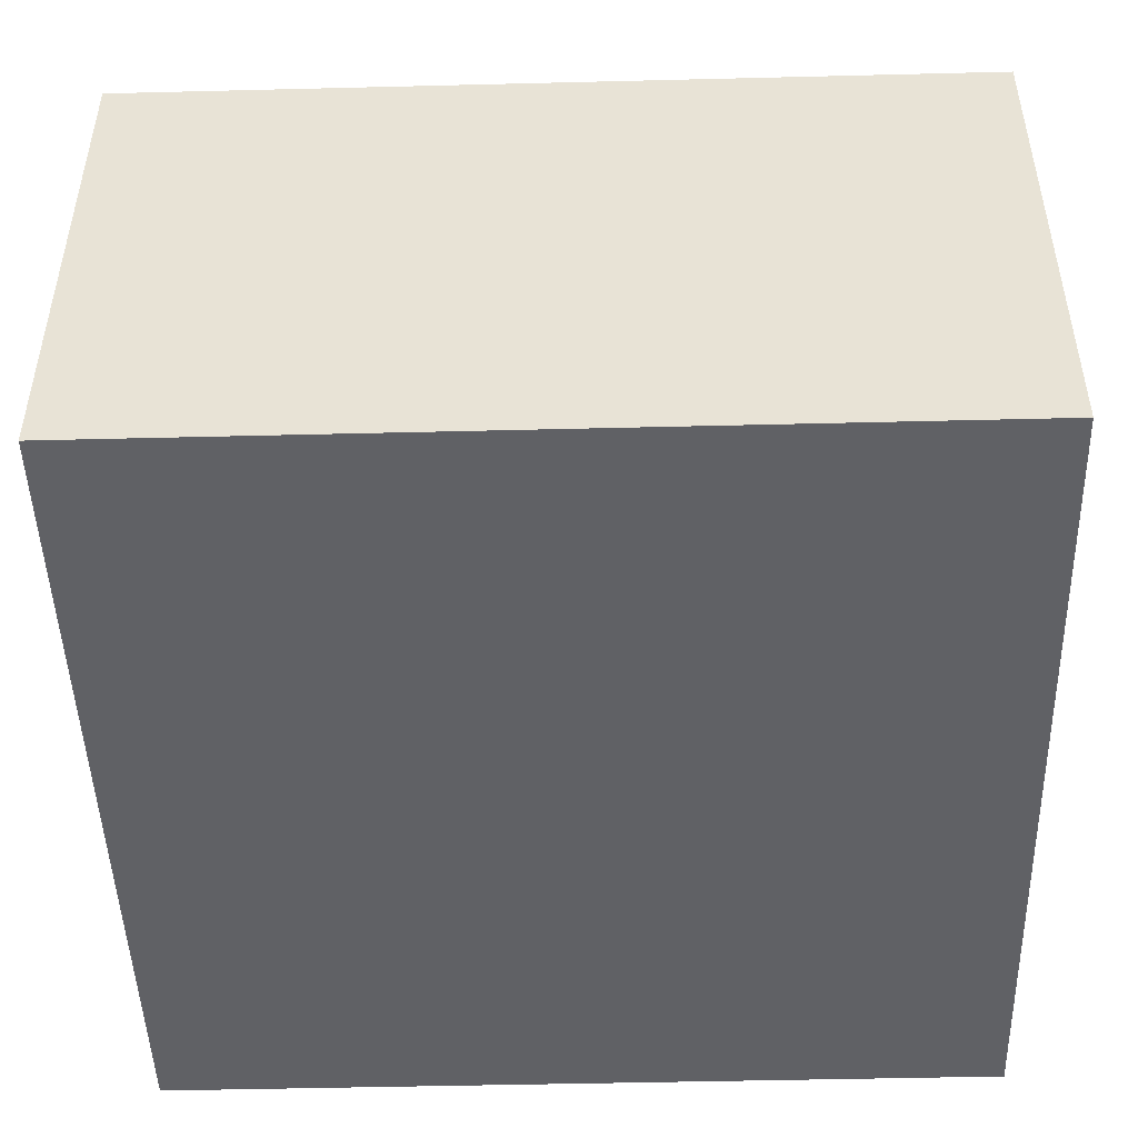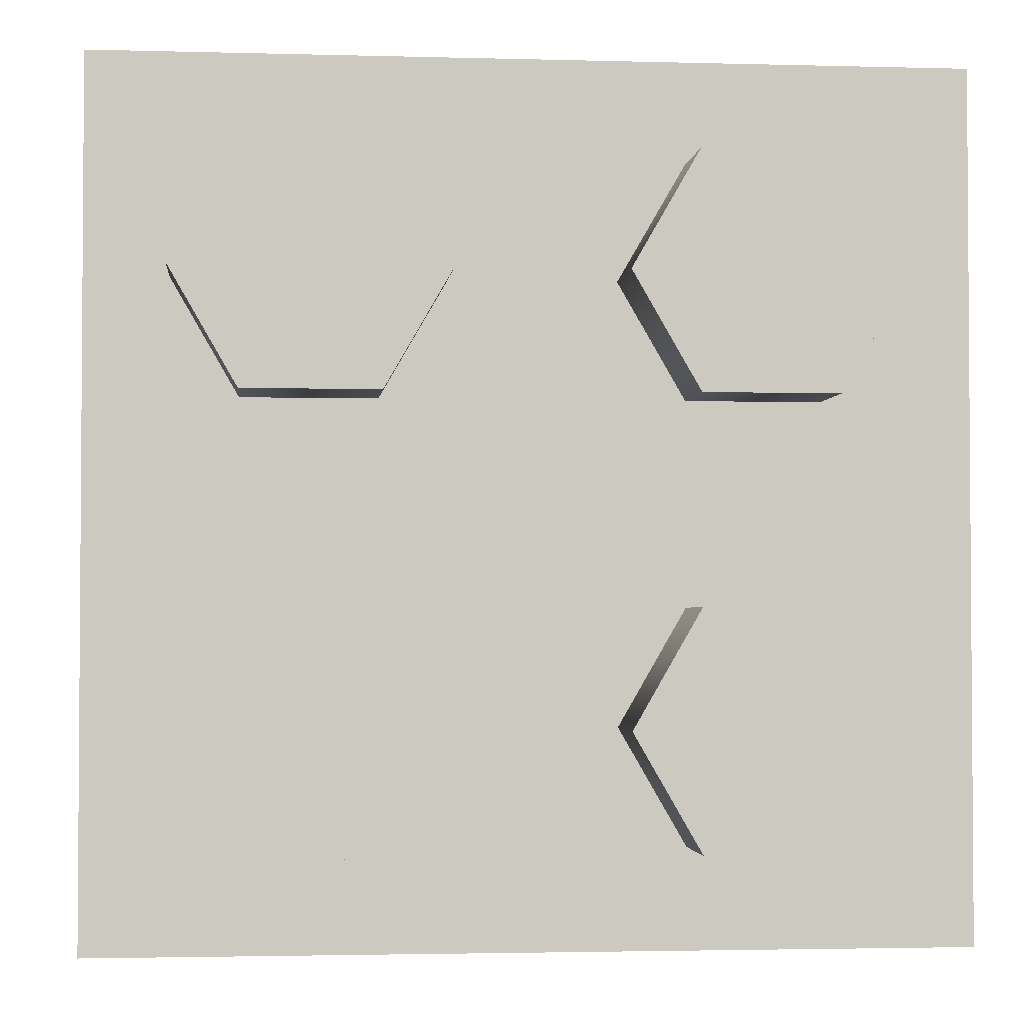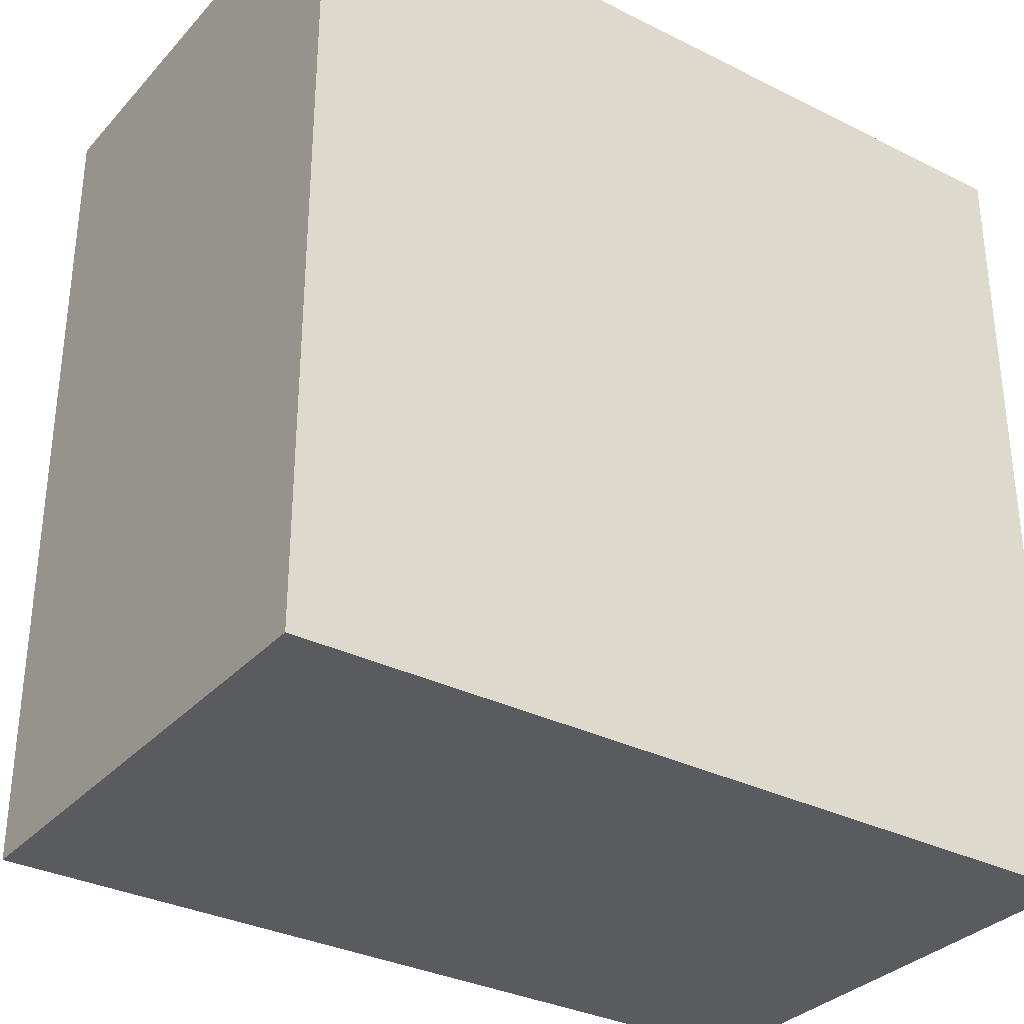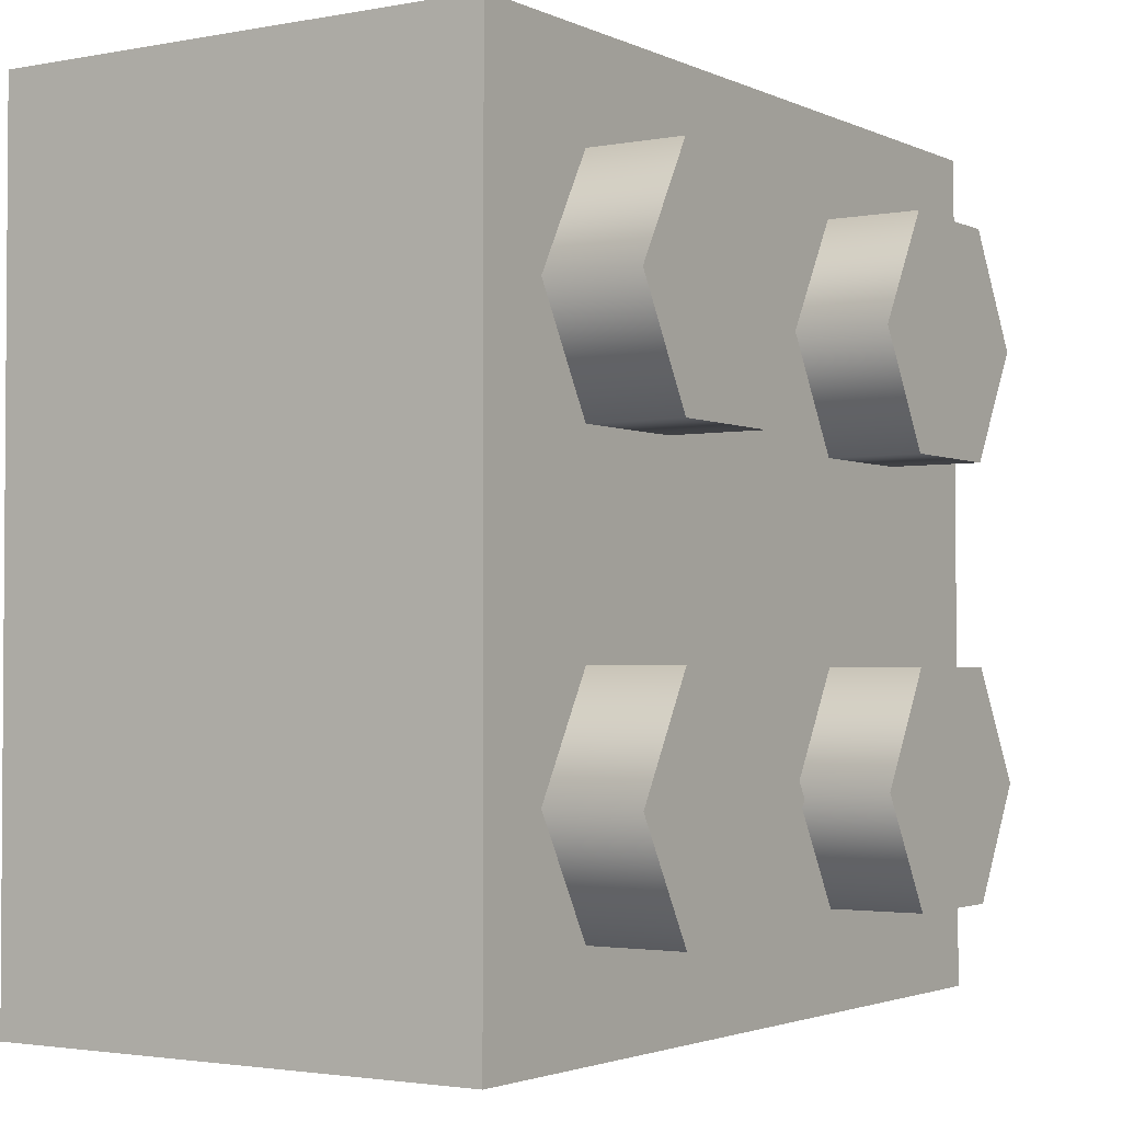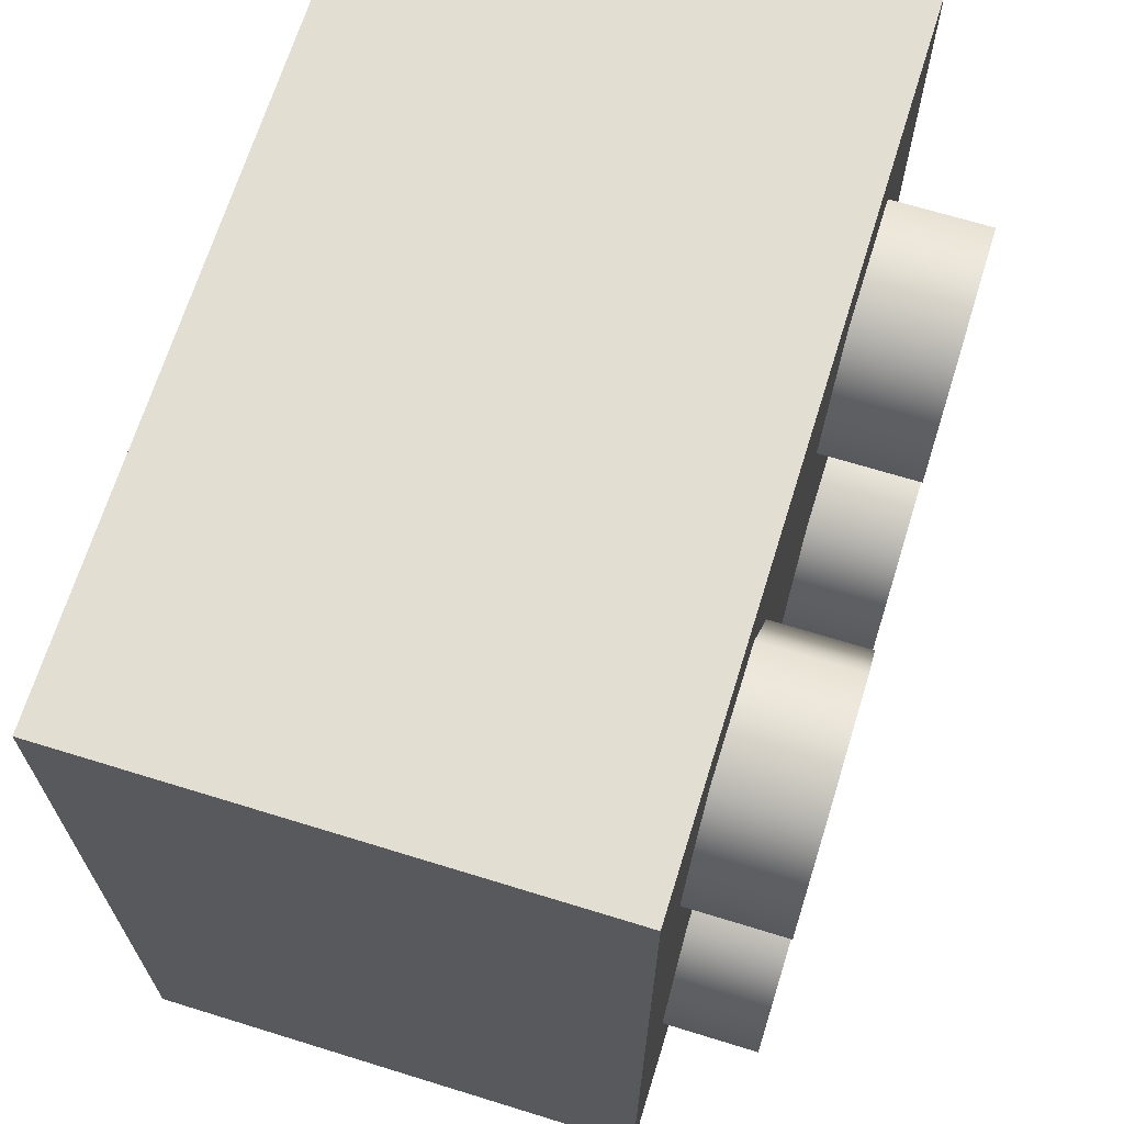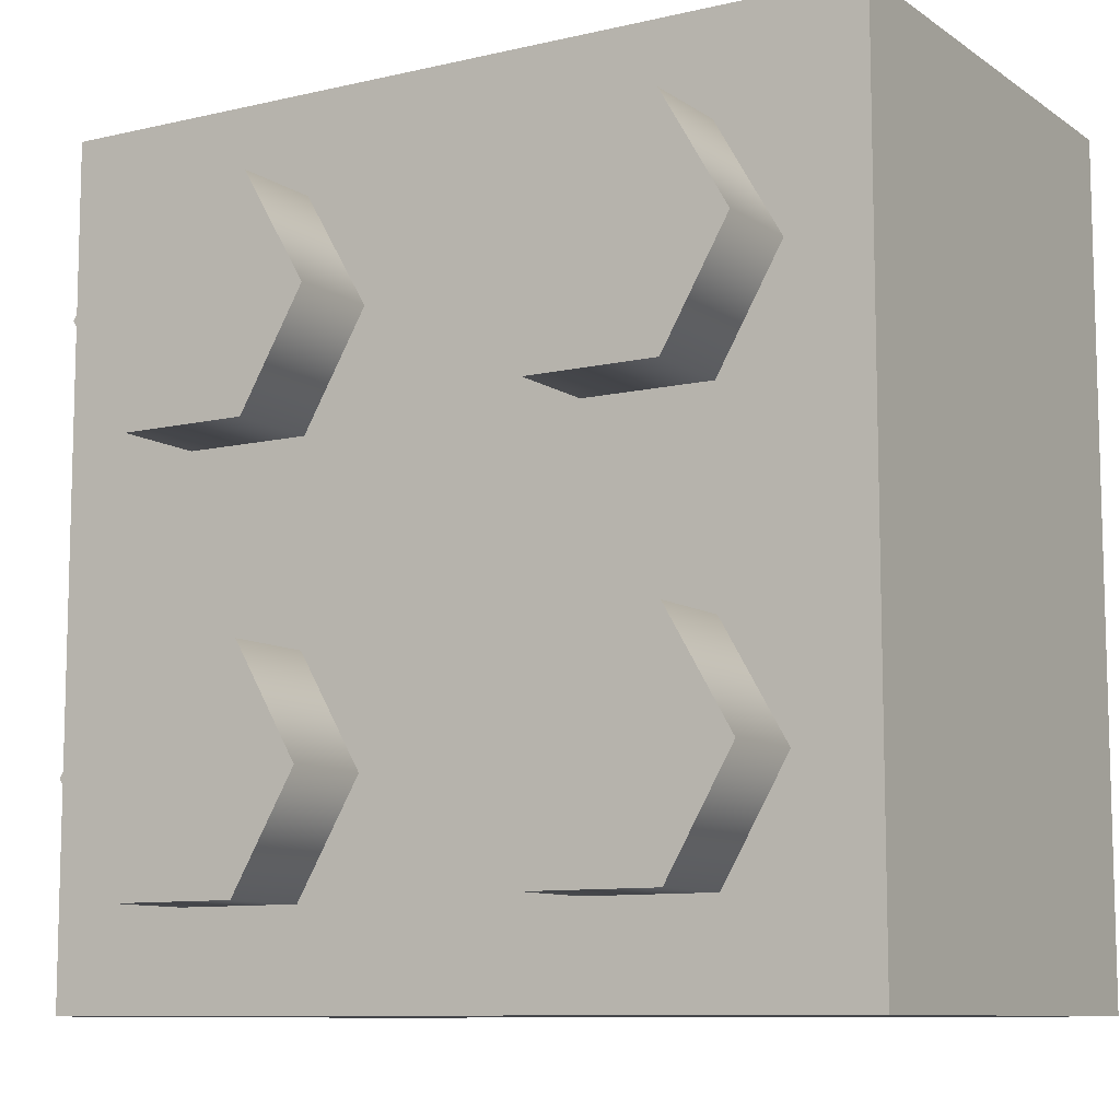
<metadata>
{"format":"obj","ext":"obj","renderer":"f3d","projection":"perspective","resolution":1024,"background":"white","views":[{"elev":-47.7,"azim":1.6,"up":"+Y"},{"elev":-2.5,"azim":174.4,"up":"+Z"},{"elev":-32.6,"azim":-34.8,"up":"+Z"},{"elev":-2.4,"azim":123.3,"up":"+Z"},{"elev":67.7,"azim":107.2,"up":"+Z"},{"elev":-9.6,"azim":-148.7,"up":"+Z"}]}
</metadata>
<code>
g Gold_Brick
v -0.1562 0.1167 0.05514
v -0.1931 0.1704 0.1191
v -0.1931 0.1167 0.1191
v -0.1562 0.1704 0.05514
v -0.08238 0.1167 0.05514
v -0.08238 0.1704 0.05514
v -0.04546 0.1167 0.1191
v -0.04546 0.1704 0.1191
v -0.08238 0.1167 0.183
v -0.08238 0.1704 0.183
v -0.1562 0.1167 0.183
v -0.1562 0.1704 0.183
v -0.1931 0.1167 0.1191
v -0.1931 0.1704 0.1191
v -0.04546 0.1704 0.1191
v -0.1562 0.1704 0.05514
v -0.08238 0.1704 0.05514
v -0.1562 0.1704 0.183
v -0.08238 0.1704 0.183
v -0.1931 0.1704 0.1191
v 0.08297 0.1167 -0.1841
v 0.04605 0.1704 -0.1201
v 0.04605 0.1167 -0.1201
v 0.08297 0.1704 -0.1841
v 0.1568 0.1167 -0.1841
v 0.1568 0.1704 -0.1841
v 0.1937 0.1167 -0.1201
v 0.1937 0.1704 -0.1201
v 0.1568 0.1167 -0.05616
v 0.1568 0.1704 -0.05616
v 0.08297 0.1167 -0.05616
v 0.08297 0.1704 -0.05616
v 0.04605 0.1167 -0.1201
v 0.04605 0.1704 -0.1201
v 0.1937 0.1704 -0.1201
v 0.08297 0.1704 -0.1841
v 0.1568 0.1704 -0.1841
v 0.08297 0.1704 -0.05616
v 0.1568 0.1704 -0.05616
v 0.04605 0.1704 -0.1201
v -0.2392 -0.1704 0.2392
v -0.2392 0.1167 0.2392
v 0.2392 0.1167 0.2392
v 0.2392 -0.1704 0.2392
v -0.2392 0.1167 0.2392
v -0.2392 0.1167 -0.2392
v 0.2392 0.1167 -0.2392
v 0.2392 0.1167 0.2392
v -0.2392 0.1167 -0.2392
v -0.2392 -0.1704 -0.2392
v 0.2392 -0.1704 -0.2392
v 0.2392 0.1167 -0.2392
v -0.2392 -0.1704 -0.2392
v -0.2392 -0.1704 0.2392
v 0.2392 -0.1704 0.2392
v 0.2392 -0.1704 -0.2392
v 0.2392 -0.1704 0.2392
v 0.2392 0.1167 0.2392
v 0.2392 0.1167 -0.2392
v 0.2392 -0.1704 -0.2392
v -0.2392 -0.1704 -0.2392
v -0.2392 0.1167 -0.2392
v -0.2392 0.1167 0.2392
v -0.2392 -0.1704 0.2392
v 0.08297 0.1167 0.05514
v 0.04605 0.1704 0.1191
v 0.04605 0.1167 0.1191
v 0.08297 0.1704 0.05514
v 0.1568 0.1167 0.05514
v 0.1568 0.1704 0.05514
v 0.1937 0.1167 0.1191
v 0.1937 0.1704 0.1191
v 0.1568 0.1167 0.183
v 0.1568 0.1704 0.183
v 0.08297 0.1167 0.183
v 0.08297 0.1704 0.183
v 0.04605 0.1167 0.1191
v 0.04605 0.1704 0.1191
v 0.1937 0.1704 0.1191
v 0.08297 0.1704 0.05514
v 0.1568 0.1704 0.05514
v 0.08297 0.1704 0.183
v 0.1568 0.1704 0.183
v 0.04605 0.1704 0.1191
v -0.1562 0.1167 -0.1841
v -0.1931 0.1704 -0.1201
v -0.1931 0.1167 -0.1201
v -0.1562 0.1704 -0.1841
v -0.08238 0.1167 -0.1841
v -0.08238 0.1704 -0.1841
v -0.04546 0.1167 -0.1201
v -0.04546 0.1704 -0.1201
v -0.08238 0.1167 -0.05616
v -0.08238 0.1704 -0.05616
v -0.1562 0.1167 -0.05616
v -0.1562 0.1704 -0.05616
v -0.1931 0.1167 -0.1201
v -0.1931 0.1704 -0.1201
v -0.04546 0.1704 -0.1201
v -0.1562 0.1704 -0.1841
v -0.08238 0.1704 -0.1841
v -0.1562 0.1704 -0.05616
v -0.08238 0.1704 -0.05616
v -0.1931 0.1704 -0.1201
g Gold_Brick_0
f 3 2 1
f 2 4 1
f 1 4 5
f 4 6 5
f 5 6 7
f 6 8 7
f 7 8 9
f 8 10 9
f 9 10 11
f 10 12 11
f 11 12 13
f 12 14 13
f 17 16 15
f 16 18 15
f 18 19 15
f 16 20 18
f 23 22 21
f 22 24 21
f 21 24 25
f 24 26 25
f 25 26 27
f 26 28 27
f 27 28 29
f 28 30 29
f 29 30 31
f 30 32 31
f 31 32 33
f 32 34 33
f 37 36 35
f 36 38 35
f 38 39 35
f 36 40 38
f 43 42 41
f 44 43 41
f 47 46 45
f 48 47 45
f 51 50 49
f 52 51 49
f 55 54 53
f 56 55 53
f 59 58 57
f 60 59 57
f 63 62 61
f 64 63 61
f 67 66 65
f 66 68 65
f 65 68 69
f 68 70 69
f 69 70 71
f 70 72 71
f 71 72 73
f 72 74 73
f 73 74 75
f 74 76 75
f 75 76 77
f 76 78 77
f 81 80 79
f 80 82 79
f 82 83 79
f 80 84 82
f 87 86 85
f 86 88 85
f 85 88 89
f 88 90 89
f 89 90 91
f 90 92 91
f 91 92 93
f 92 94 93
f 93 94 95
f 94 96 95
f 95 96 97
f 96 98 97
f 101 100 99
f 100 102 99
f 102 103 99
f 100 104 102

</code>
